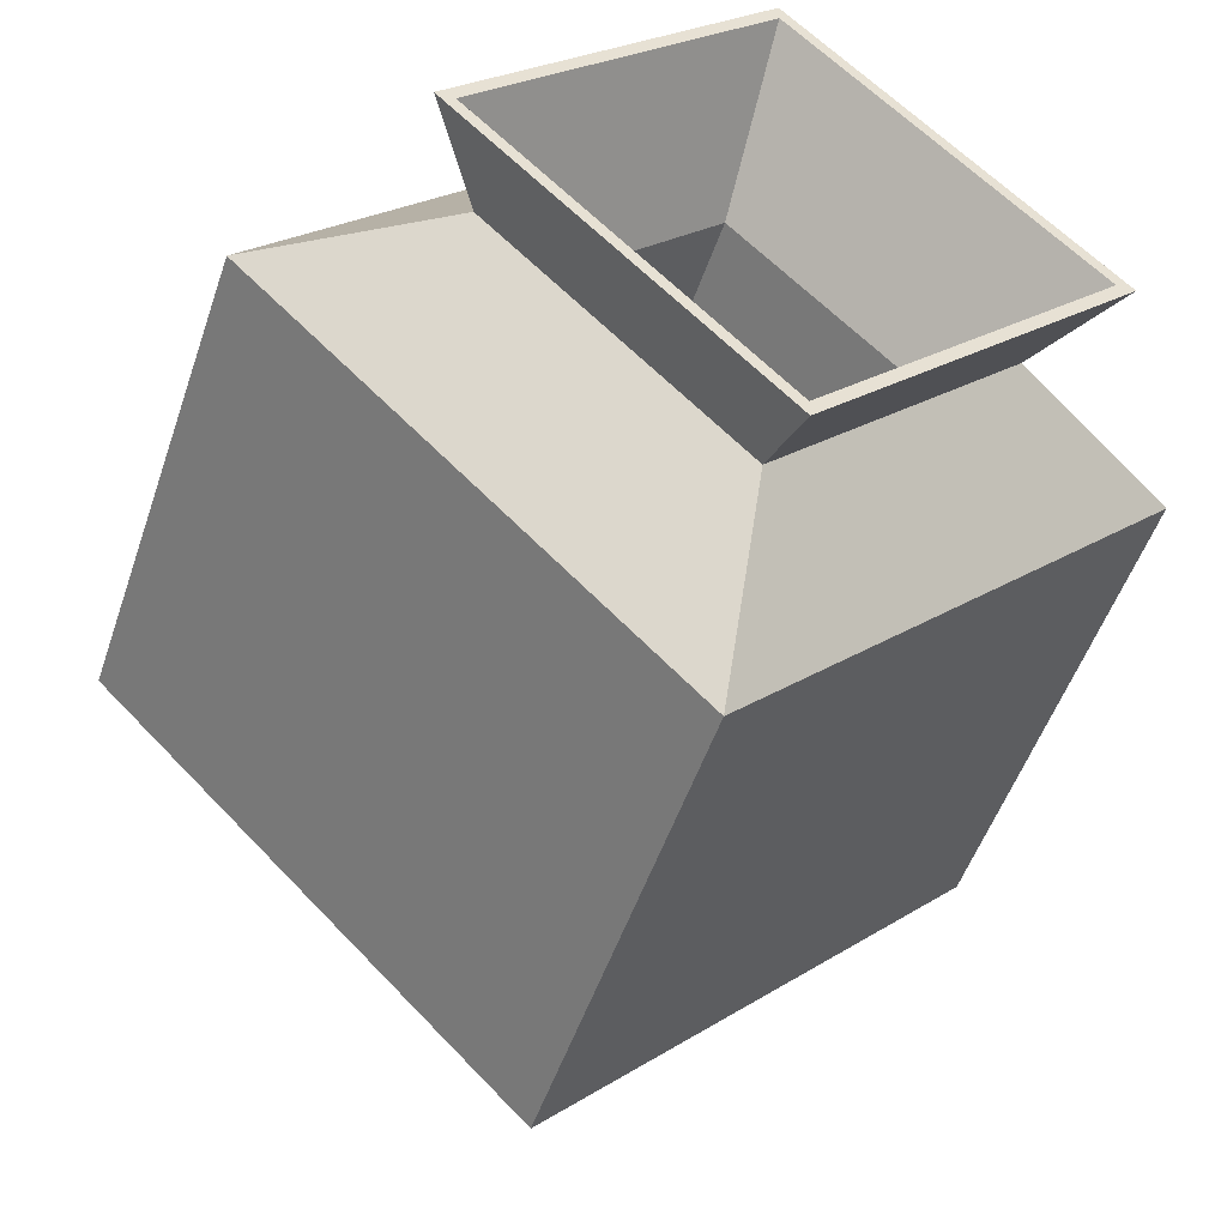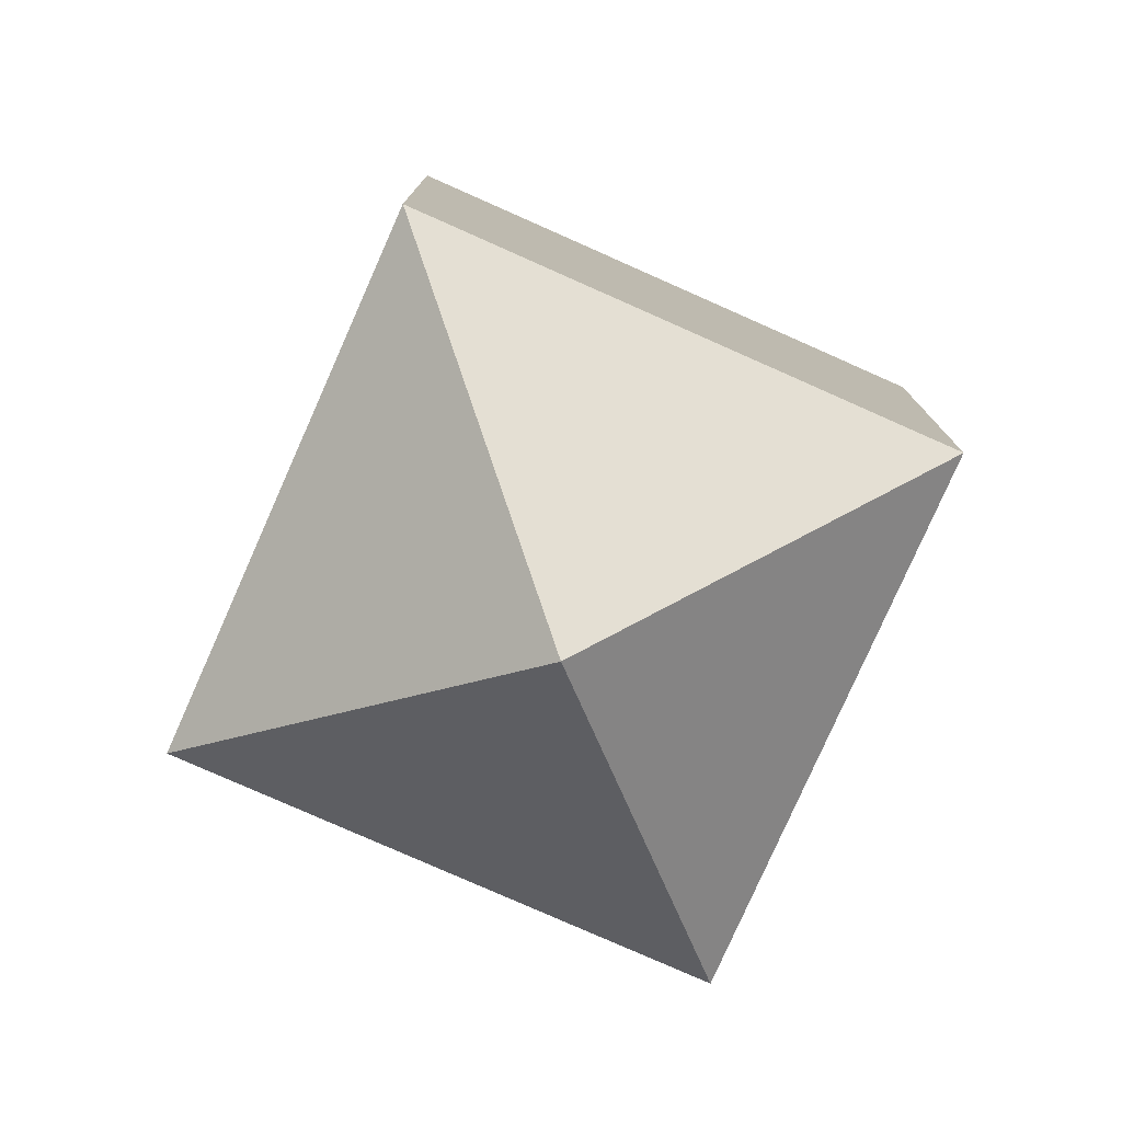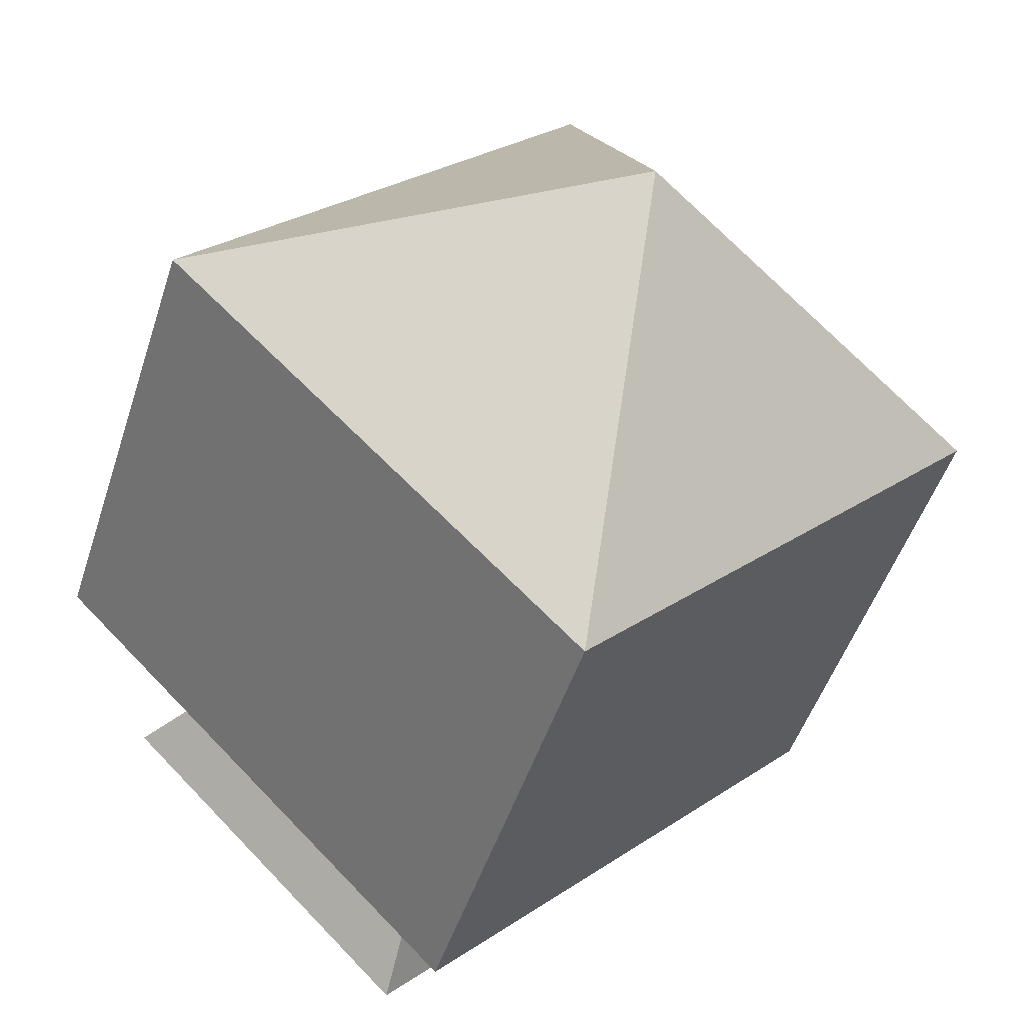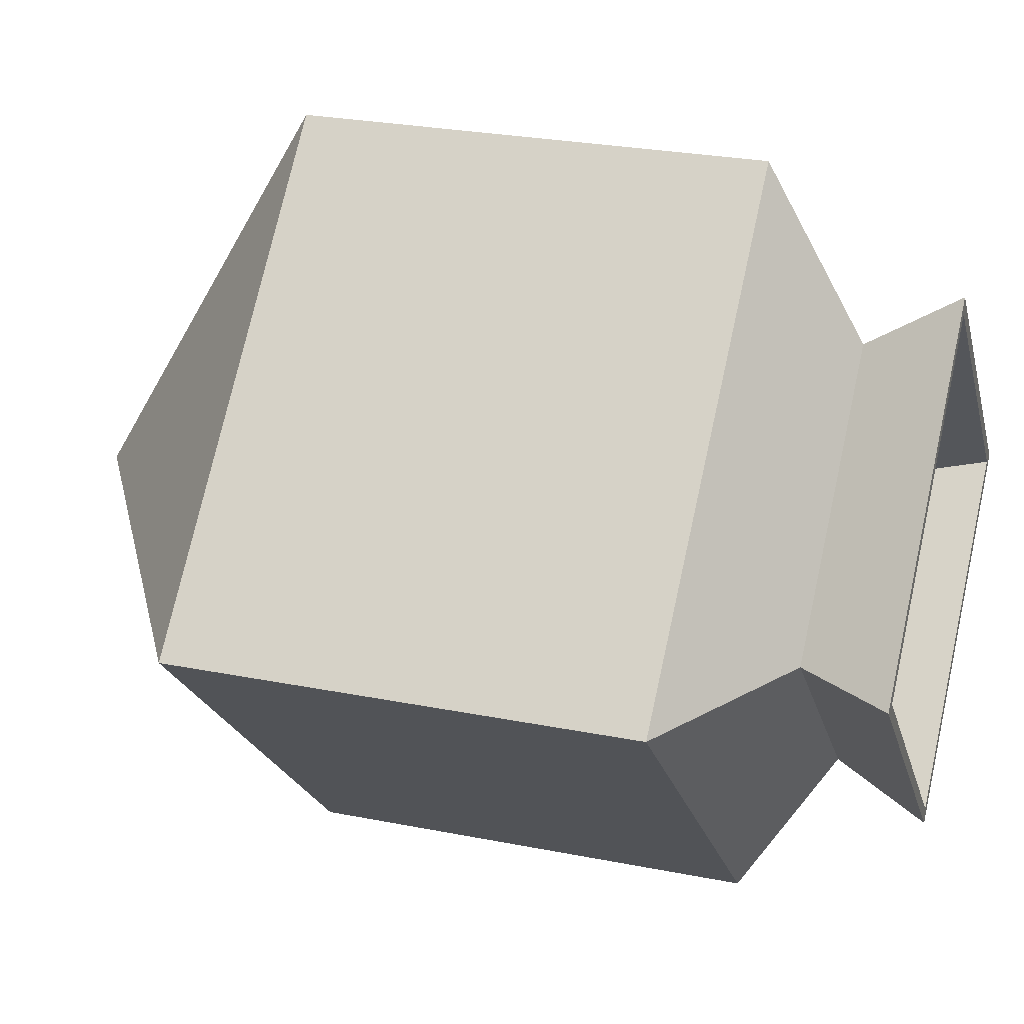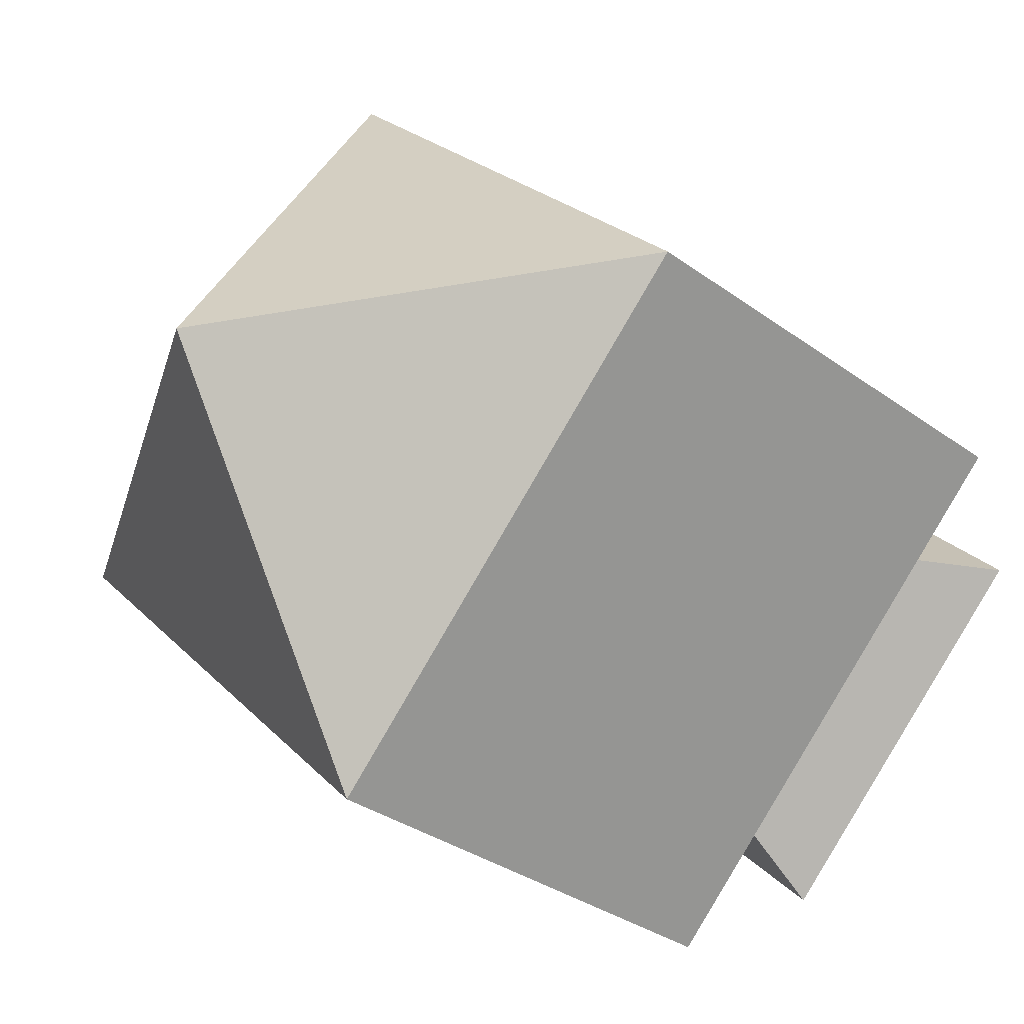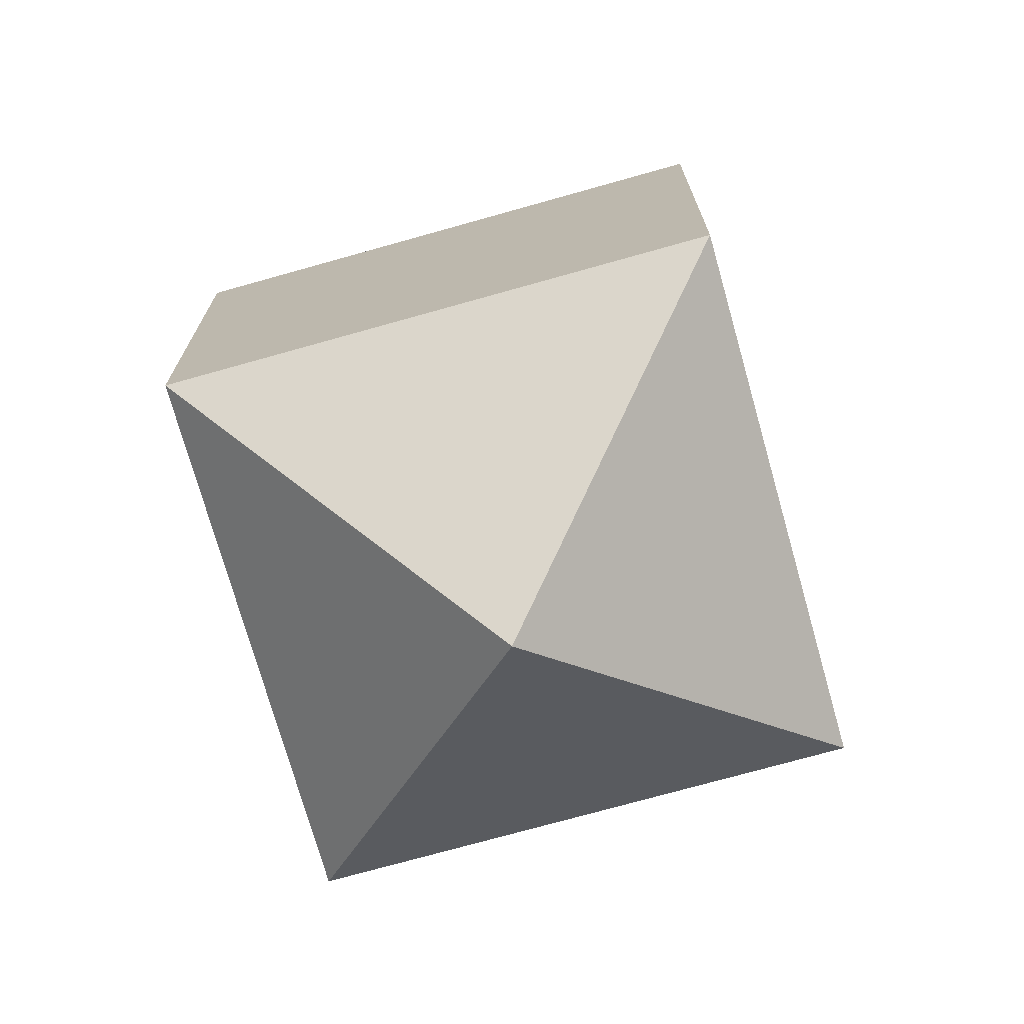
<metadata>
{"format":"obj","ext":"obj","renderer":"f3d","projection":"perspective","resolution":1024,"background":"white","views":[{"elev":-50.2,"azim":-18.2,"up":"+Y"},{"elev":-78.8,"azim":21.1,"up":"+Z"},{"elev":-47.7,"azim":162.7,"up":"+Y"},{"elev":25.9,"azim":-72.2,"up":"+Y"},{"elev":-32.4,"azim":-135.6,"up":"+Y"},{"elev":-73.4,"azim":-119.3,"up":"+Z"}]}
</metadata>
<code>
o 球
v 0 0.866 -0.5
v 0.866 -0 0.5
v 0.866 -0 -0.5
v -0 -0.866 0.5
v -0 -0.866 -0.5
v -0.866 0 0.5
v -0.866 0 -0.5
v 0 0.866 0.5
v 0 0 -1
v -0 -0.4949 0.7143
v 0.4949 -0 0.7143
v 0 0.4949 0.7143
v -0.4949 0 0.7143
v -0.5849 0 0.9143
v -0 -0.5849 0.9143
v 0.5849 -0 0.9143
v 0 0.5849 0.9143
v -0.6222 0 0.9143
v -0 -0.6222 0.9143
v 0.6222 -0 0.9143
v 0 0.6222 0.9143
v -0 -0.3684 0.6027
v 0.3684 -0 0.6027
v 0 0.3684 0.6027
v -0.3684 0 0.6027
v -0.3684 -0 -0.2216
v 0 -0.3684 -0.2216
v 0.3684 -0 -0.2216
v 0 0.3684 -0.2216
f 9 1 3
f 8 3 1
f 2 10 4
f 9 3 5
f 3 4 5
f 4 13 6
f 9 5 7
f 4 7 5
f 9 7 1
f 6 1 7
f 12 2 8
f 11 19 10
f 6 12 8
f 16 22 15
f 12 20 11
f 10 18 13
f 12 18 21
f 14 19 15
f 15 20 16
f 16 21 17
f 17 18 14
f 17 23 16
f 15 25 14
f 24 28 23
f 14 24 17
f 28 26 27
f 25 27 26
f 25 29 24
f 22 28 27
f 8 2 3
f 2 11 10
f 3 2 4
f 4 10 13
f 4 6 7
f 6 8 1
f 12 11 2
f 11 20 19
f 6 13 12
f 16 23 22
f 12 21 20
f 10 19 18
f 12 13 18
f 14 18 19
f 15 19 20
f 16 20 21
f 17 21 18
f 17 24 23
f 15 22 25
f 24 29 28
f 14 25 24
f 28 29 26
f 25 22 27
f 25 26 29
f 22 23 28

</code>
